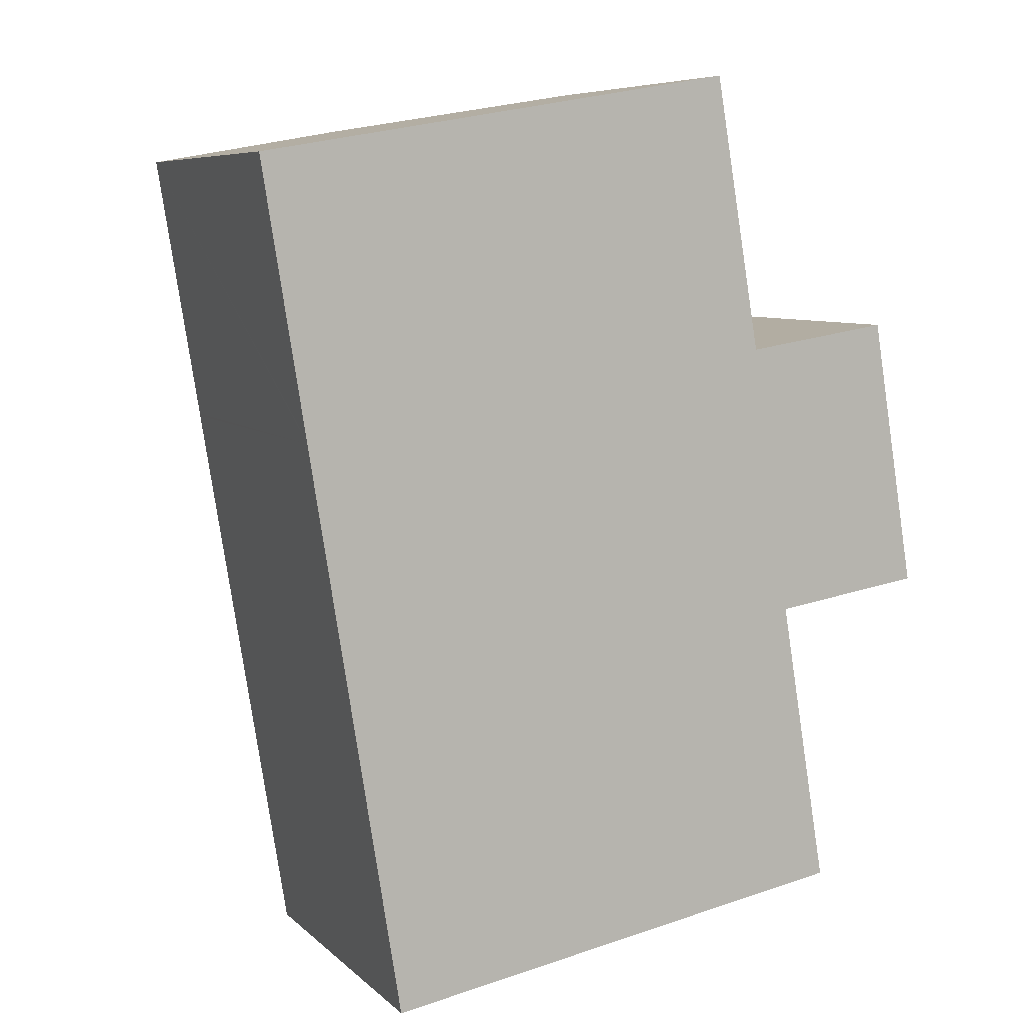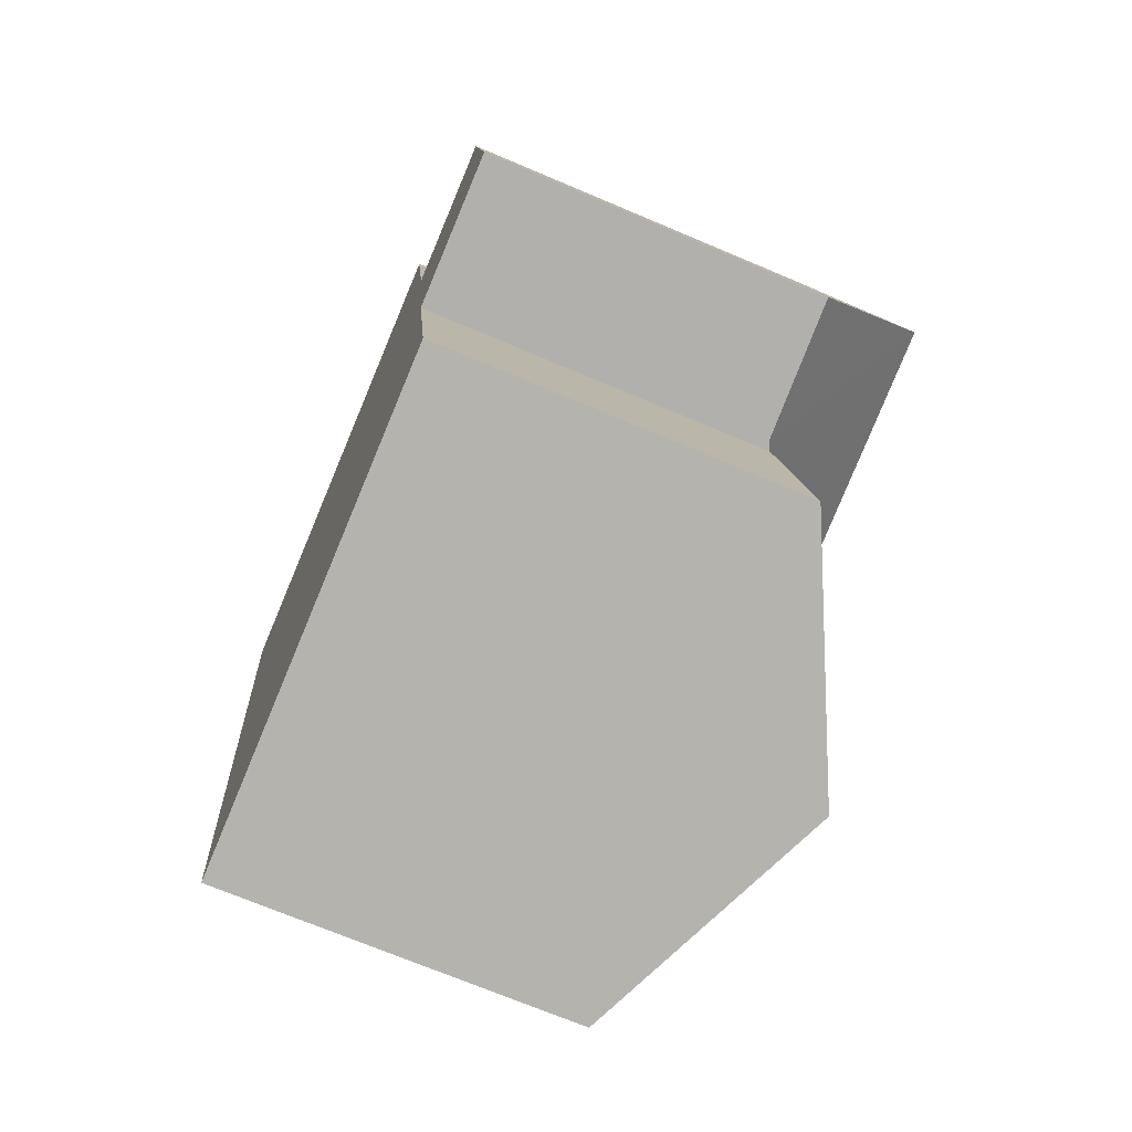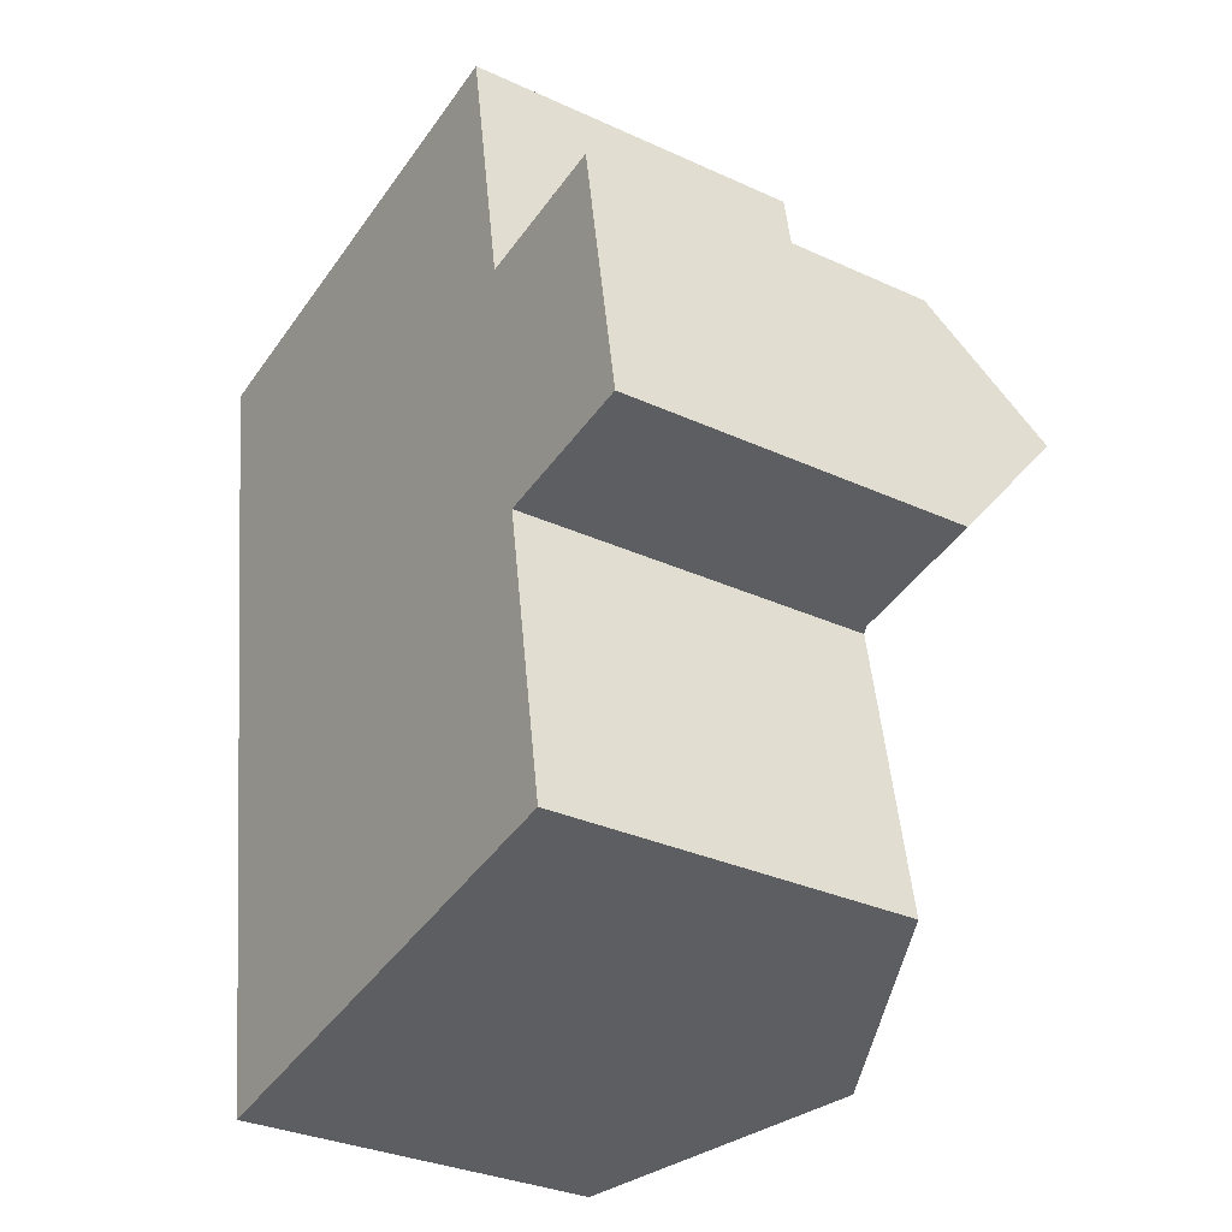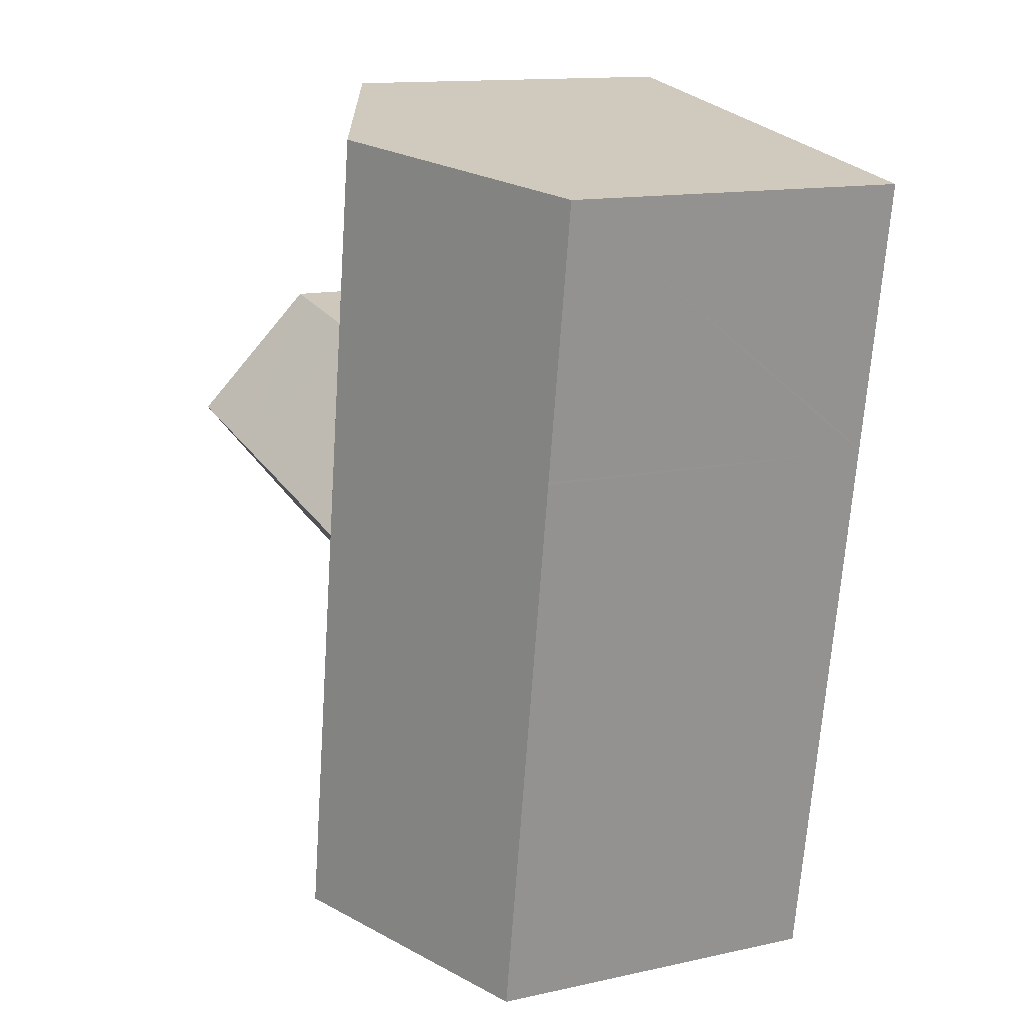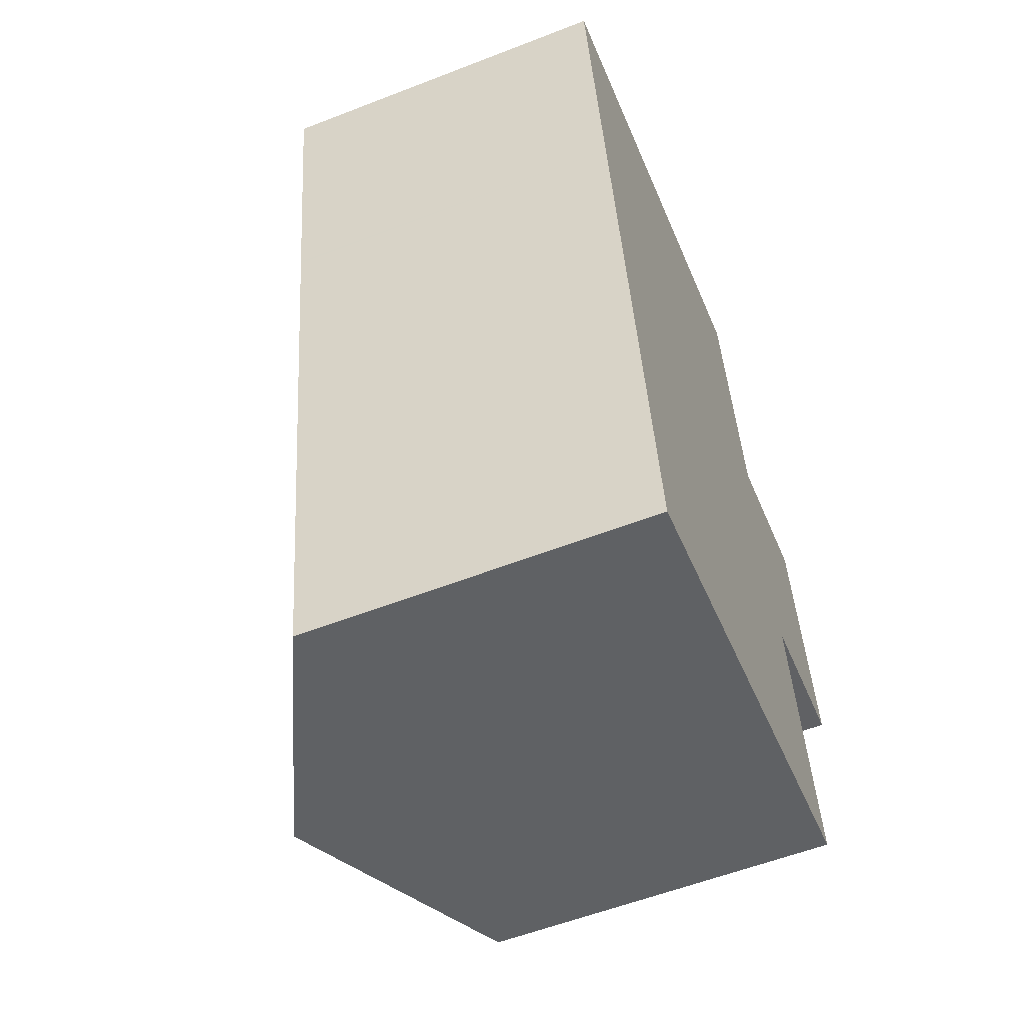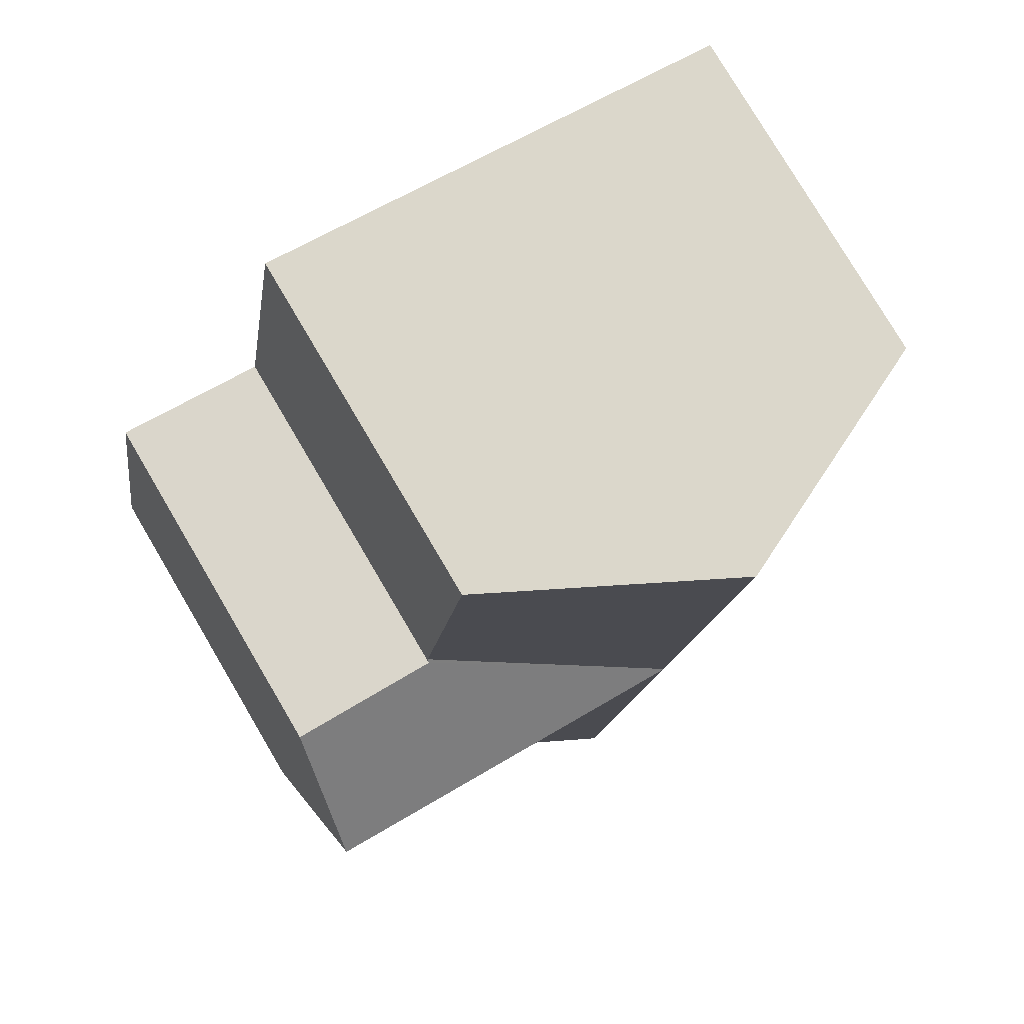
<metadata>
{"format":"obj","ext":"obj","renderer":"f3d","projection":"perspective","resolution":1024,"background":"white","views":[{"elev":7.2,"azim":-24.4,"up":"+Z"},{"elev":-70.5,"azim":67.0,"up":"+Z"},{"elev":-31.8,"azim":57.1,"up":"+Z"},{"elev":13.7,"azim":-116.1,"up":"+Z"},{"elev":-57.2,"azim":-68.0,"up":"+Z"},{"elev":78.9,"azim":149.4,"up":"+Z"}]}
</metadata>
<code>
v  12.51 7.554 -10.03
v  15.58 7.555 -9.485
v  15.59 7.488 -9.564
v  15.32 8.873 -7.943
v  15.08 10.12 -6.481
v  12.03 10.12 -7.007
v  6.671 10.12 -7.929
v  12.31 7.652 -10.06
v  13.35 7.633 -16.33
v  7.155 10.12 -10.95
v  8.159 10.12 -17.23
v  1.899 7.602 -11.87
v  2.903 7.602 -18.15
v  1.89 7.602 -11.81
v  0.936 7.602 -5.855
v  0.928 7.602 -5.799
v  0 7.602 4.655e-16
v  5.26 10.12 0.894
v  6.188 10.12 -4.905
v  10.43 7.644 1.773
v  11.41 7.618 -4.017
v  11.43 7.617 -4.091
v  11.44 7.685 -4.17
v  11.57 7.687 -4.15
v  14.62 7.728 -3.679
v  14.89 9.125 -5.315
v  0 0 0
v  10.43 -1.086e-16 1.773
v  5.26 -5.474e-17 0.894
v  11.44 2.553e-16 -4.17
v  14.62 2.253e-16 -3.679
v  11.57 2.541e-16 -4.15
v  11.43 2.505e-16 -4.091
v  11.41 2.46e-16 -4.017
v  15.58 5.808e-16 -9.485
v  15.59 5.856e-16 -9.564
v  14.89 3.254e-16 -5.315
v  15.08 3.968e-16 -6.481
v  15.32 4.864e-16 -7.943
v  12.31 6.16e-16 -10.06
v  13.35 9.999e-16 -16.33
v  12.51 6.141e-16 -10.03
v  2.903 1.111e-15 -18.15
v  8.159 1.055e-15 -17.23
v  1.899 7.268e-16 -11.87
v  1.89 7.234e-16 -11.81
v  0.936 3.585e-16 -5.855
v  0.928 3.551e-16 -5.799
g defaultobject
f 1 2 3
f 2 1 4
f 4 1 5
f 5 1 6
f 6 1 7
f 8 7 1
f 7 8 9
f 7 9 10
f 10 9 11
f 12 11 13
f 11 12 14
f 11 14 15
f 11 15 16
f 11 16 17
f 11 17 18
f 11 18 7
f 11 7 10
f 7 18 19
f 20 19 18
f 19 20 21
f 19 21 7
f 7 21 22
f 7 23 6
f 23 7 22
f 6 23 24
f 6 24 25
f 6 25 5
f 5 25 26
f 27 18 17
f 18 27 20
f 20 27 28
f 28 27 29
f 30 24 23
f 24 30 25
f 25 30 31
f 31 30 32
f 28 21 20
f 21 28 22
f 22 30 23
f 30 22 33
f 33 22 28
f 33 28 34
f 26 4 5
f 4 26 25
f 4 25 31
f 4 31 2
f 2 31 3
f 3 31 35
f 3 35 36
f 35 31 37
f 35 37 38
f 35 38 39
f 40 9 8
f 9 40 41
f 36 1 3
f 1 40 8
f 40 1 36
f 40 36 42
f 41 11 9
f 11 41 13
f 13 41 43
f 43 41 44
f 43 12 13
f 12 43 45
f 12 45 14
f 14 45 15
f 15 45 46
f 15 46 47
f 15 47 16
f 16 47 17
f 17 47 48
f 17 48 27
f 38 30 39
f 30 38 32
f 32 38 37
f 32 37 31
f 44 45 43
f 45 44 41
f 45 41 46
f 46 41 47
f 47 41 40
f 47 40 48
f 48 40 27
f 27 40 42
f 27 42 36
f 27 36 29
f 29 36 35
f 29 35 39
f 29 39 30
f 29 30 33
f 29 33 34
f 29 34 28

</code>
